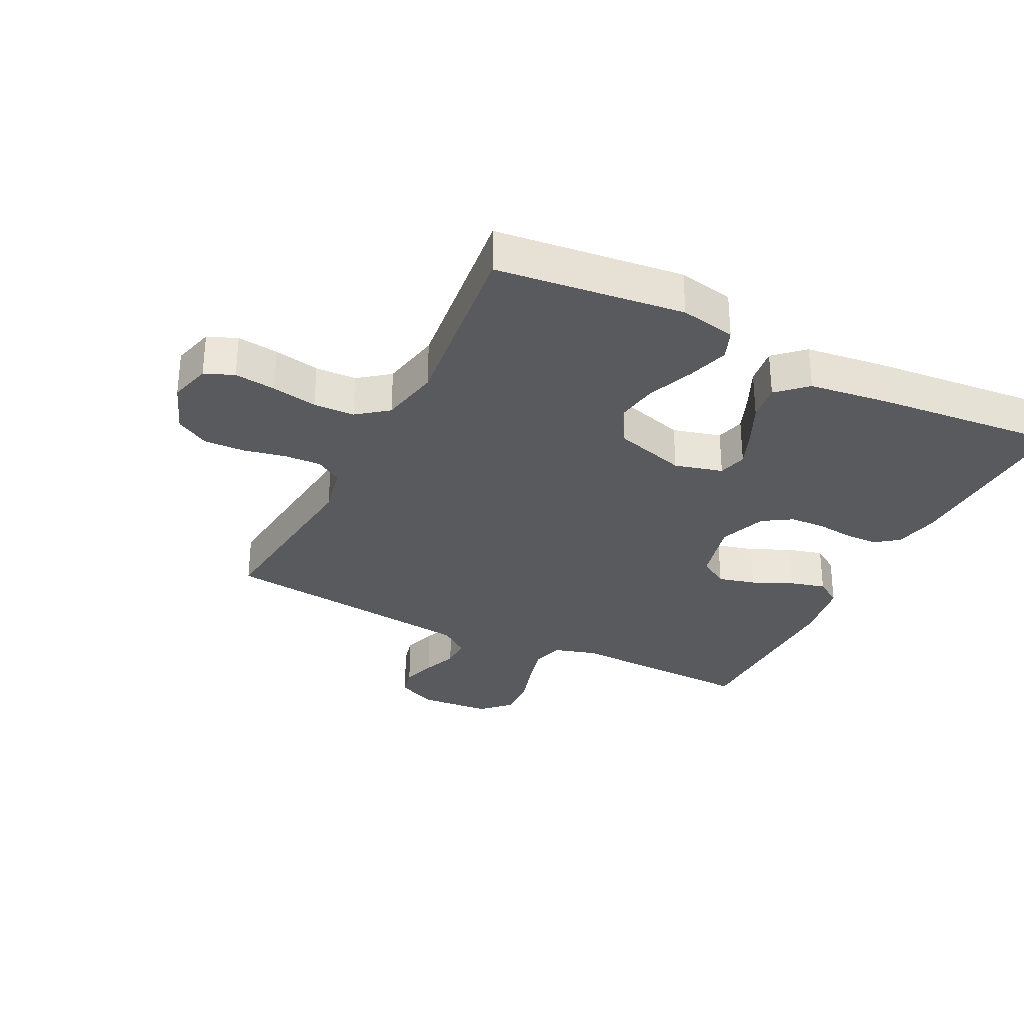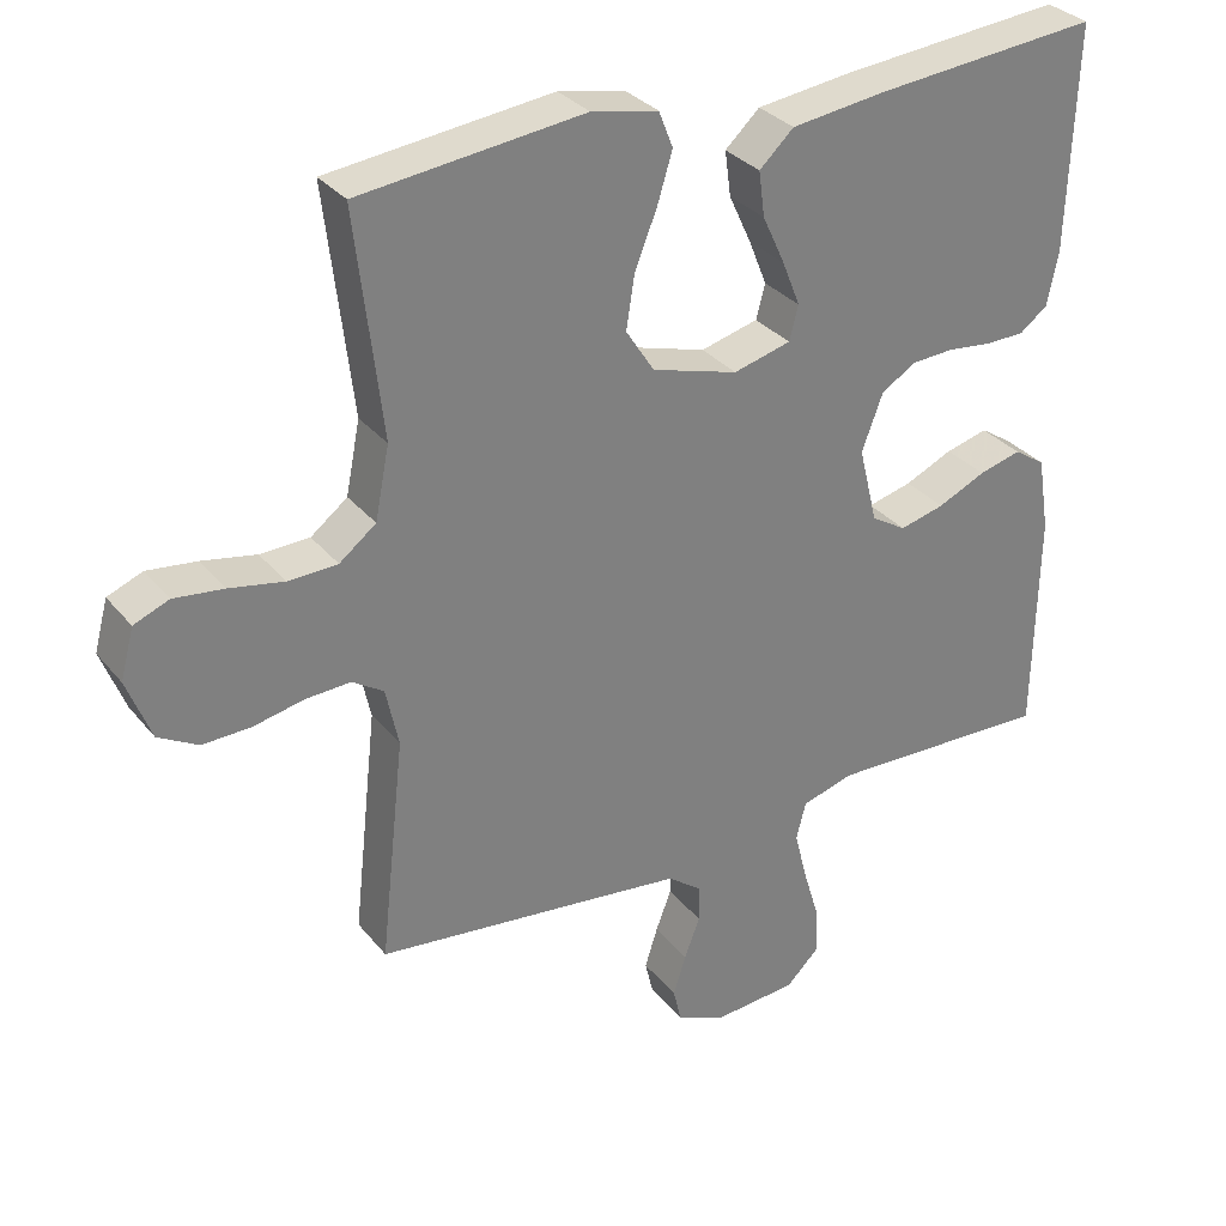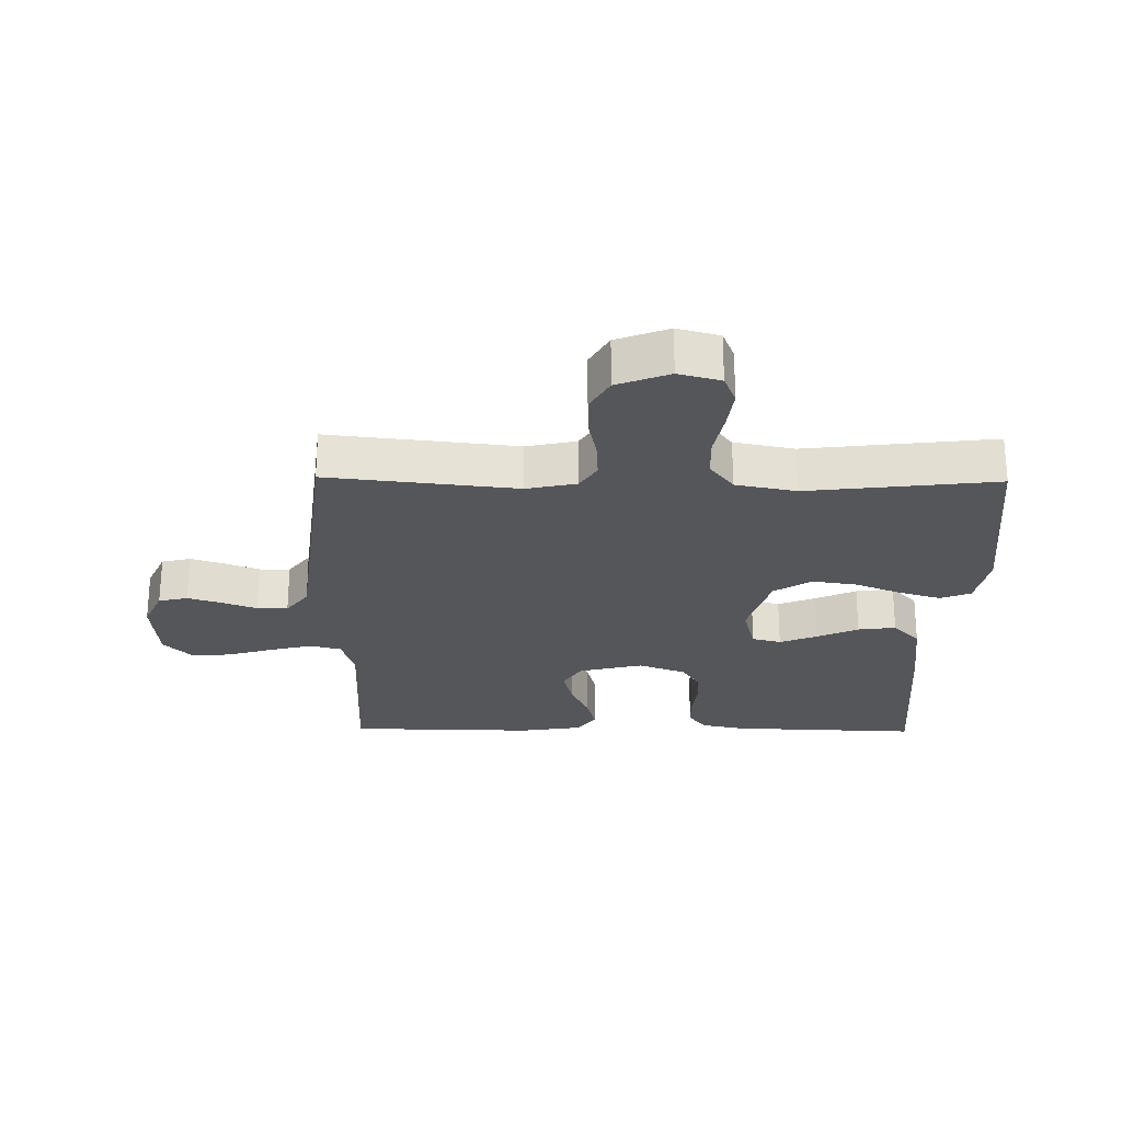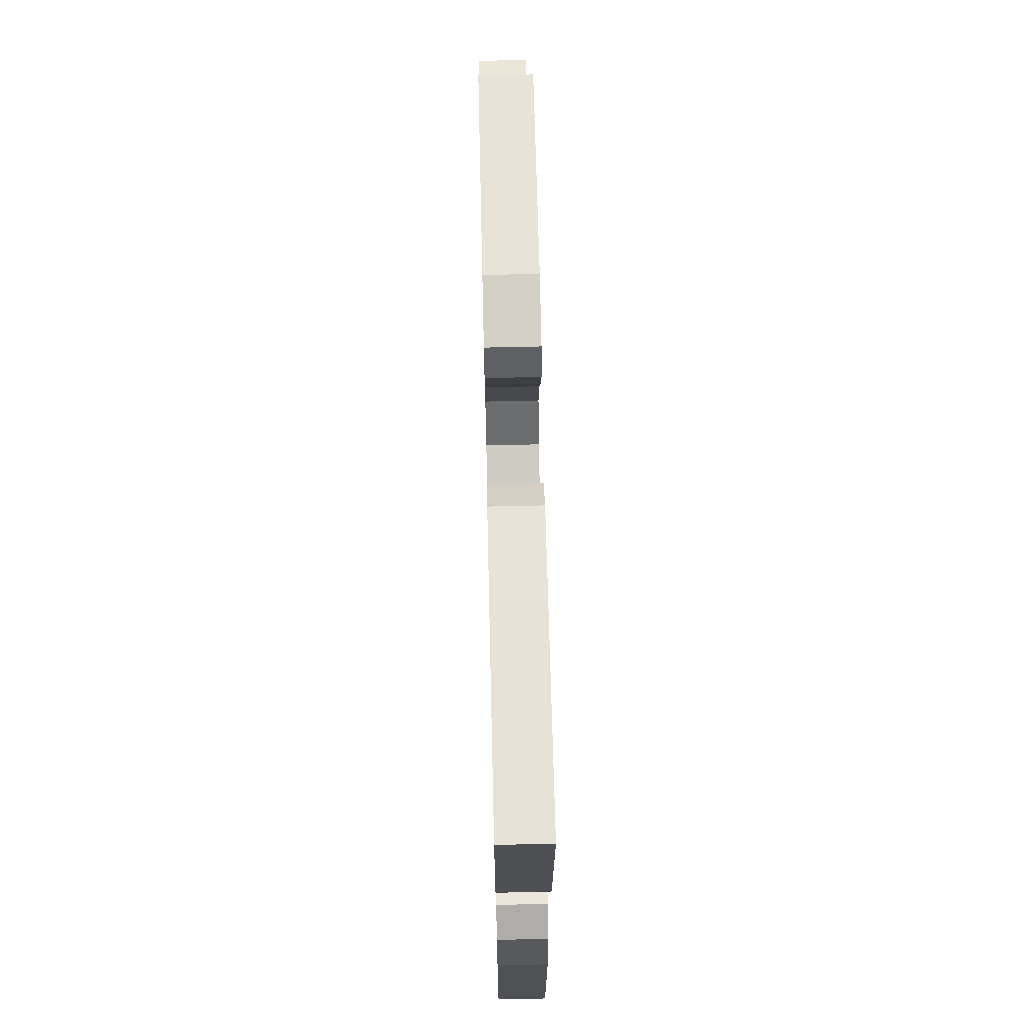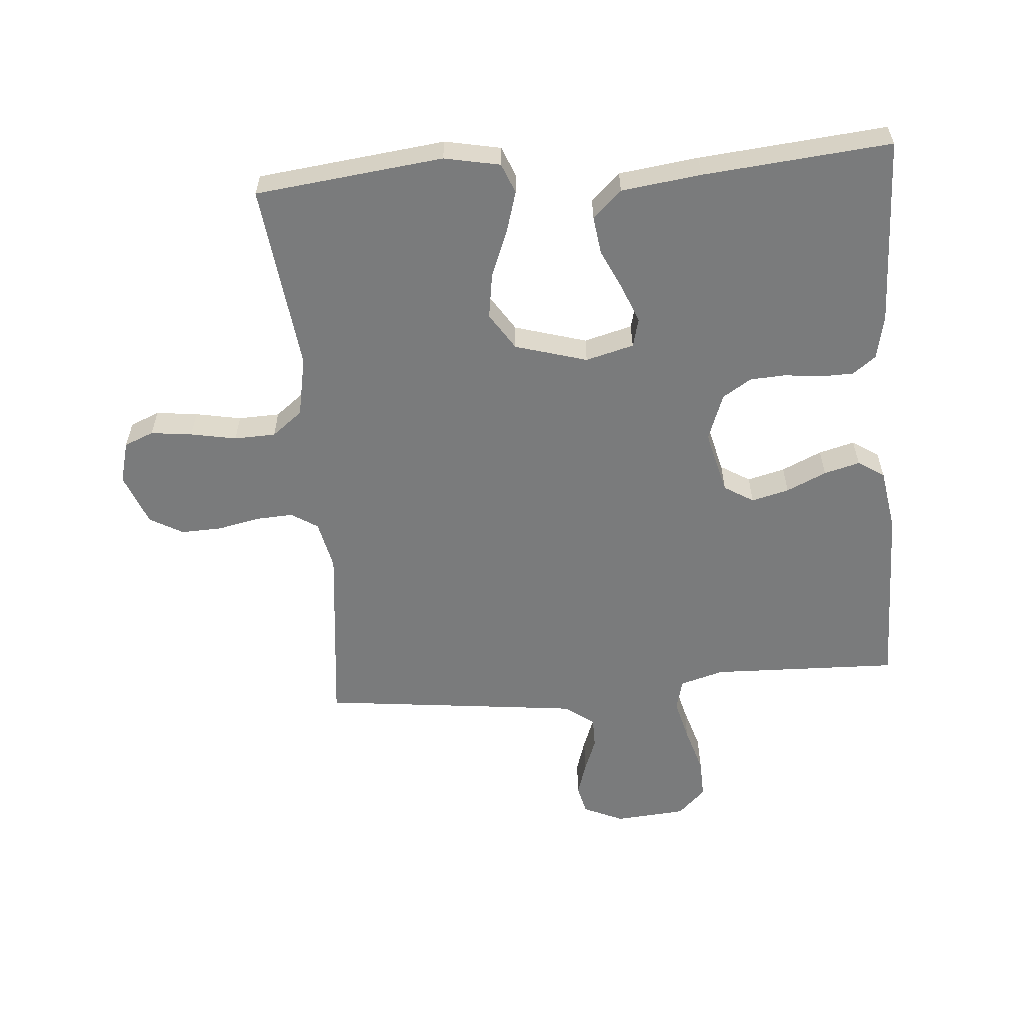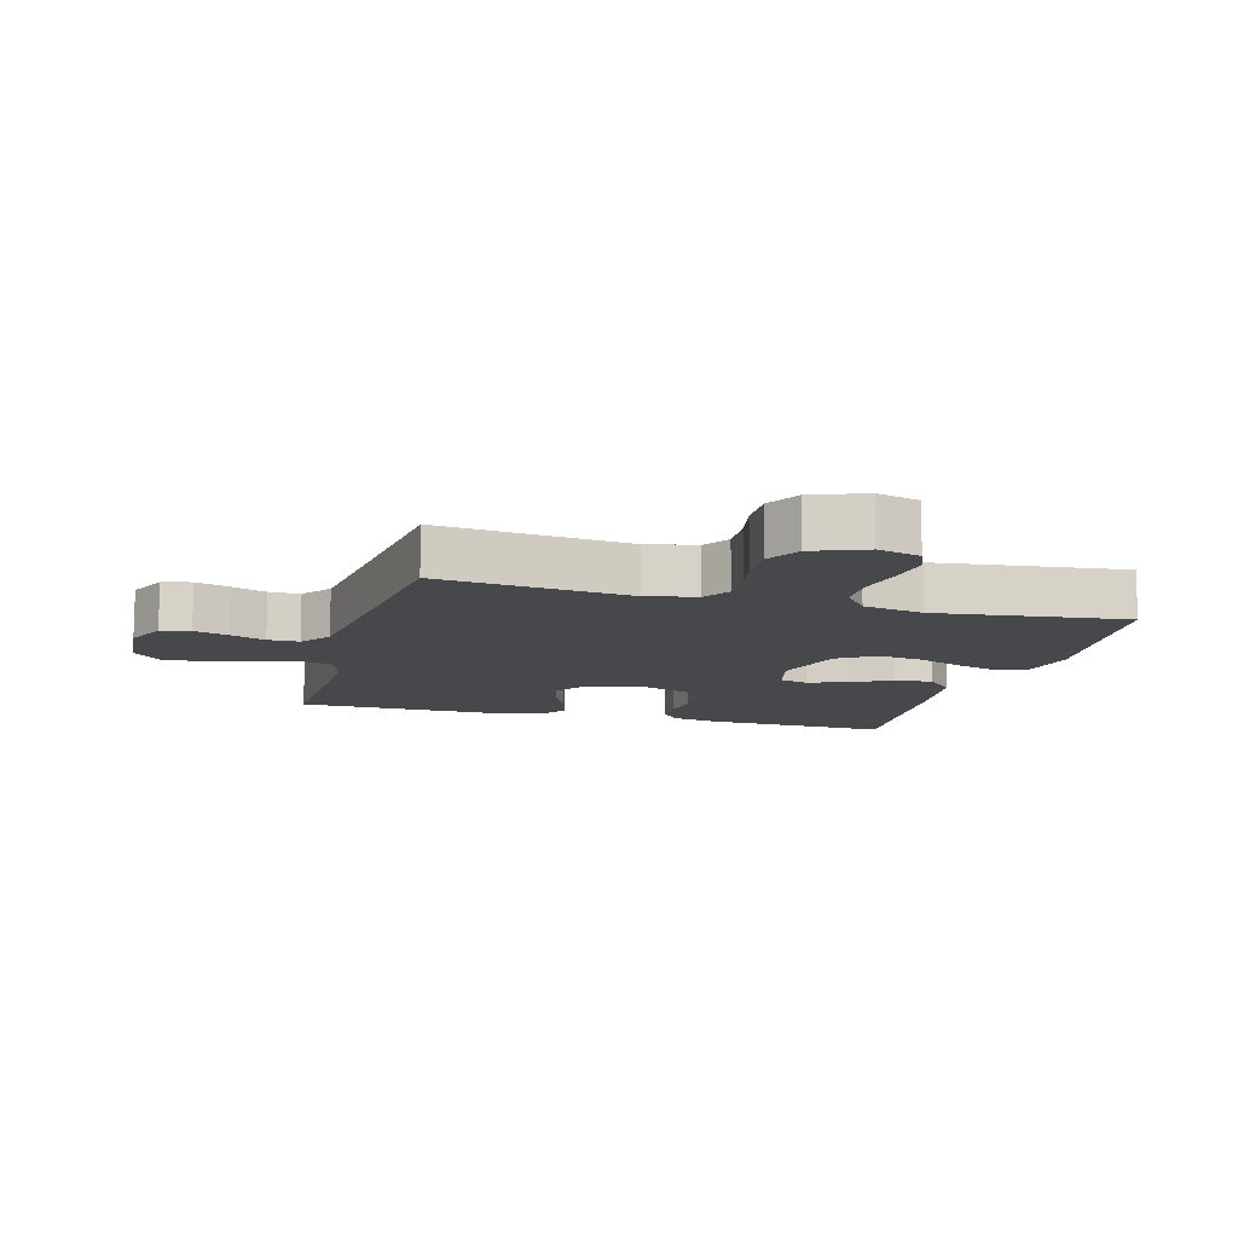
<metadata>
{"format":"obj","ext":"obj","renderer":"f3d","projection":"perspective","resolution":1024,"background":"white","views":[{"elev":-31.1,"azim":-26.5,"up":"+Y"},{"elev":31.5,"azim":-32.0,"up":"+Z"},{"elev":-25.4,"azim":-90.8,"up":"+Y"},{"elev":69.0,"azim":88.7,"up":"+Z"},{"elev":-58.3,"azim":4.8,"up":"+Y"},{"elev":-11.5,"azim":-105.4,"up":"+Y"}]}
</metadata>
<code>
v -0.5 0.07 -0.5
v -0.467 0.07 -0.2
v -0.484 0.07 -0.121
v -0.526 0.07 -0.094
v -0.586 0.07 -0.097
v -0.653 0.07 -0.111
v -0.718 0.07 -0.113
v -0.771 0.07 -0.083
v -0.803 0.07 0
v -0.785 0.07 0.067
v -0.738 0.07 0.086
v -0.672 0.07 0.078
v -0.599 0.07 0.064
v -0.533 0.07 0.066
v -0.484 0.07 0.104
v -0.465 0.07 0.2
v -0.5 0.07 0.5
v -0.2 0.07 0.534
v -0.111 0.07 0.516
v -0.092 0.07 0.468
v -0.112 0.07 0.402
v -0.142 0.07 0.327
v -0.153 0.07 0.256
v -0.115 0.07 0.197
v 0 0.07 0.163
v 0.077 0.07 0.183
v 0.089 0.07 0.229
v 0.065 0.07 0.289
v 0.035 0.07 0.354
v 0.027 0.07 0.414
v 0.073 0.07 0.457
v 0.2 0.07 0.473
v 0.5 0.07 0.5
v 0.489 0.07 0.2
v 0.474 0.07 0.129
v 0.437 0.07 0.101
v 0.384 0.07 0.1
v 0.325 0.07 0.107
v 0.268 0.07 0.104
v 0.222 0.07 0.075
v 0.194 0.07 0
v 0.219 0.07 -0.102
v 0.266 0.07 -0.131
v 0.326 0.07 -0.116
v 0.39 0.07 -0.087
v 0.447 0.07 -0.072
v 0.489 0.07 -0.1
v 0.505 0.07 -0.2
v 0.5 0.07 -0.5
v 0.2 0.07 -0.49
v 0.13 0.07 -0.51
v 0.117 0.07 -0.56
v 0.134 0.07 -0.628
v 0.156 0.07 -0.701
v 0.158 0.07 -0.765
v 0.114 0.07 -0.808
v 0 0.07 -0.817
v -0.064 0.07 -0.788
v -0.075 0.07 -0.742
v -0.058 0.07 -0.688
v -0.037 0.07 -0.633
v -0.037 0.07 -0.584
v -0.083 0.07 -0.549
v -0.2 0.07 -0.535
v -0.5 0 -0.5
v -0.467 0 -0.2
v -0.484 0 -0.121
v -0.526 0 -0.094
v -0.586 0 -0.097
v -0.653 0 -0.111
v -0.718 0 -0.113
v -0.771 0 -0.083
v -0.803 0 0
v -0.785 0 0.067
v -0.738 0 0.086
v -0.672 0 0.078
v -0.599 0 0.064
v -0.533 0 0.066
v -0.484 0 0.104
v -0.465 0 0.2
v -0.5 0 0.5
v -0.2 0 0.534
v -0.111 0 0.516
v -0.092 0 0.468
v -0.112 0 0.402
v -0.142 0 0.327
v -0.153 0 0.256
v -0.115 0 0.197
v 0 0 0.163
v 0.077 0 0.183
v 0.089 0 0.229
v 0.065 0 0.289
v 0.035 0 0.354
v 0.027 0 0.414
v 0.073 0 0.457
v 0.2 0 0.473
v 0.5 0 0.5
v 0.489 0 0.2
v 0.474 0 0.129
v 0.437 0 0.101
v 0.384 0 0.1
v 0.325 0 0.107
v 0.268 0 0.104
v 0.222 0 0.075
v 0.194 0 0
v 0.219 0 -0.102
v 0.266 0 -0.131
v 0.326 0 -0.116
v 0.39 0 -0.087
v 0.447 0 -0.072
v 0.489 0 -0.1
v 0.505 0 -0.2
v 0.5 0 -0.5
v 0.2 0 -0.49
v 0.13 0 -0.51
v 0.117 0 -0.56
v 0.134 0 -0.628
v 0.156 0 -0.701
v 0.158 0 -0.765
v 0.114 0 -0.808
v 0 0 -0.817
v -0.064 0 -0.788
v -0.075 0 -0.742
v -0.058 0 -0.688
v -0.037 0 -0.633
v -0.037 0 -0.584
v -0.083 0 -0.549
v -0.2 0 -0.535
f 58 59 60 61
f 56 57 58 61
f 56 61 62
f 53 54 55 56
f 52 53 56 62
f 51 52 62 63
f 47 48 49 50
f 44 45 46 47
f 43 44 47 50
f 42 43 50 51
f 35 36 37 38
f 35 38 39
f 34 35 39
f 33 34 39
f 32 33 39 40
f 28 29 30 31
f 27 28 31 32
f 26 27 32 40
f 19 20 21 22
f 17 18 19 22
f 16 17 22 23
f 15 16 23 24
f 10 11 12 13
f 8 9 10 13
f 8 13 14
f 5 6 7 8
f 4 5 8 14
f 3 4 14 15
f 64 1 2
f 41 42 51 63
f 25 26 40 41
f 25 41 63 64
f 15 24 25 64
f 2 3 15 64
f 125 124 123 122
f 125 122 121 120
f 126 125 120
f 120 119 118 117
f 126 120 117 116
f 127 126 116 115
f 114 113 112 111
f 111 110 109 108
f 114 111 108 107
f 115 114 107 106
f 102 101 100 99
f 103 102 99
f 103 99 98
f 103 98 97
f 104 103 97 96
f 95 94 93 92
f 96 95 92 91
f 104 96 91 90
f 86 85 84 83
f 86 83 82 81
f 87 86 81 80
f 88 87 80 79
f 77 76 75 74
f 77 74 73 72
f 78 77 72
f 72 71 70 69
f 78 72 69 68
f 79 78 68 67
f 66 65 128
f 127 115 106 105
f 105 104 90 89
f 128 127 105 89
f 128 89 88 79
f 128 79 67 66
f 1 65 66 2
f 2 66 67 3
f 3 67 68 4
f 4 68 69 5
f 5 69 70 6
f 6 70 71 7
f 7 71 72 8
f 8 72 73 9
f 9 73 74 10
f 10 74 75 11
f 11 75 76 12
f 12 76 77 13
f 13 77 78 14
f 14 78 79 15
f 15 79 80 16
f 16 80 81 17
f 17 81 82 18
f 18 82 83 19
f 19 83 84 20
f 20 84 85 21
f 21 85 86 22
f 22 86 87 23
f 23 87 88 24
f 24 88 89 25
f 25 89 90 26
f 26 90 91 27
f 27 91 92 28
f 28 92 93 29
f 29 93 94 30
f 30 94 95 31
f 31 95 96 32
f 32 96 97 33
f 33 97 98 34
f 34 98 99 35
f 35 99 100 36
f 36 100 101 37
f 37 101 102 38
f 38 102 103 39
f 39 103 104 40
f 40 104 105 41
f 41 105 106 42
f 42 106 107 43
f 43 107 108 44
f 44 108 109 45
f 45 109 110 46
f 46 110 111 47
f 47 111 112 48
f 48 112 113 49
f 49 113 114 50
f 50 114 115 51
f 51 115 116 52
f 52 116 117 53
f 53 117 118 54
f 54 118 119 55
f 55 119 120 56
f 56 120 121 57
f 57 121 122 58
f 58 122 123 59
f 59 123 124 60
f 60 124 125 61
f 61 125 126 62
f 62 126 127 63
f 63 127 128 64
f 64 128 65 1

</code>
